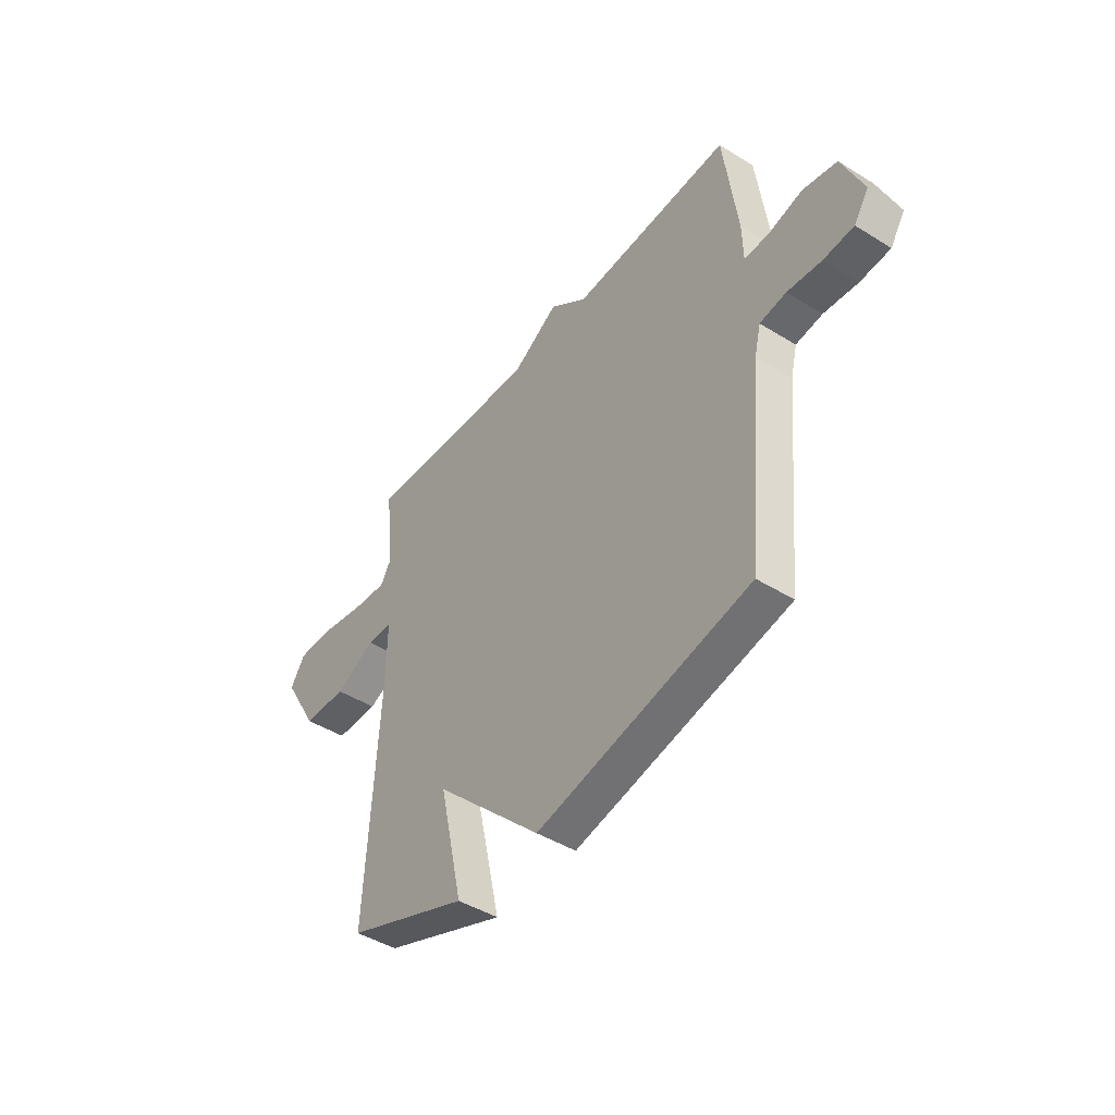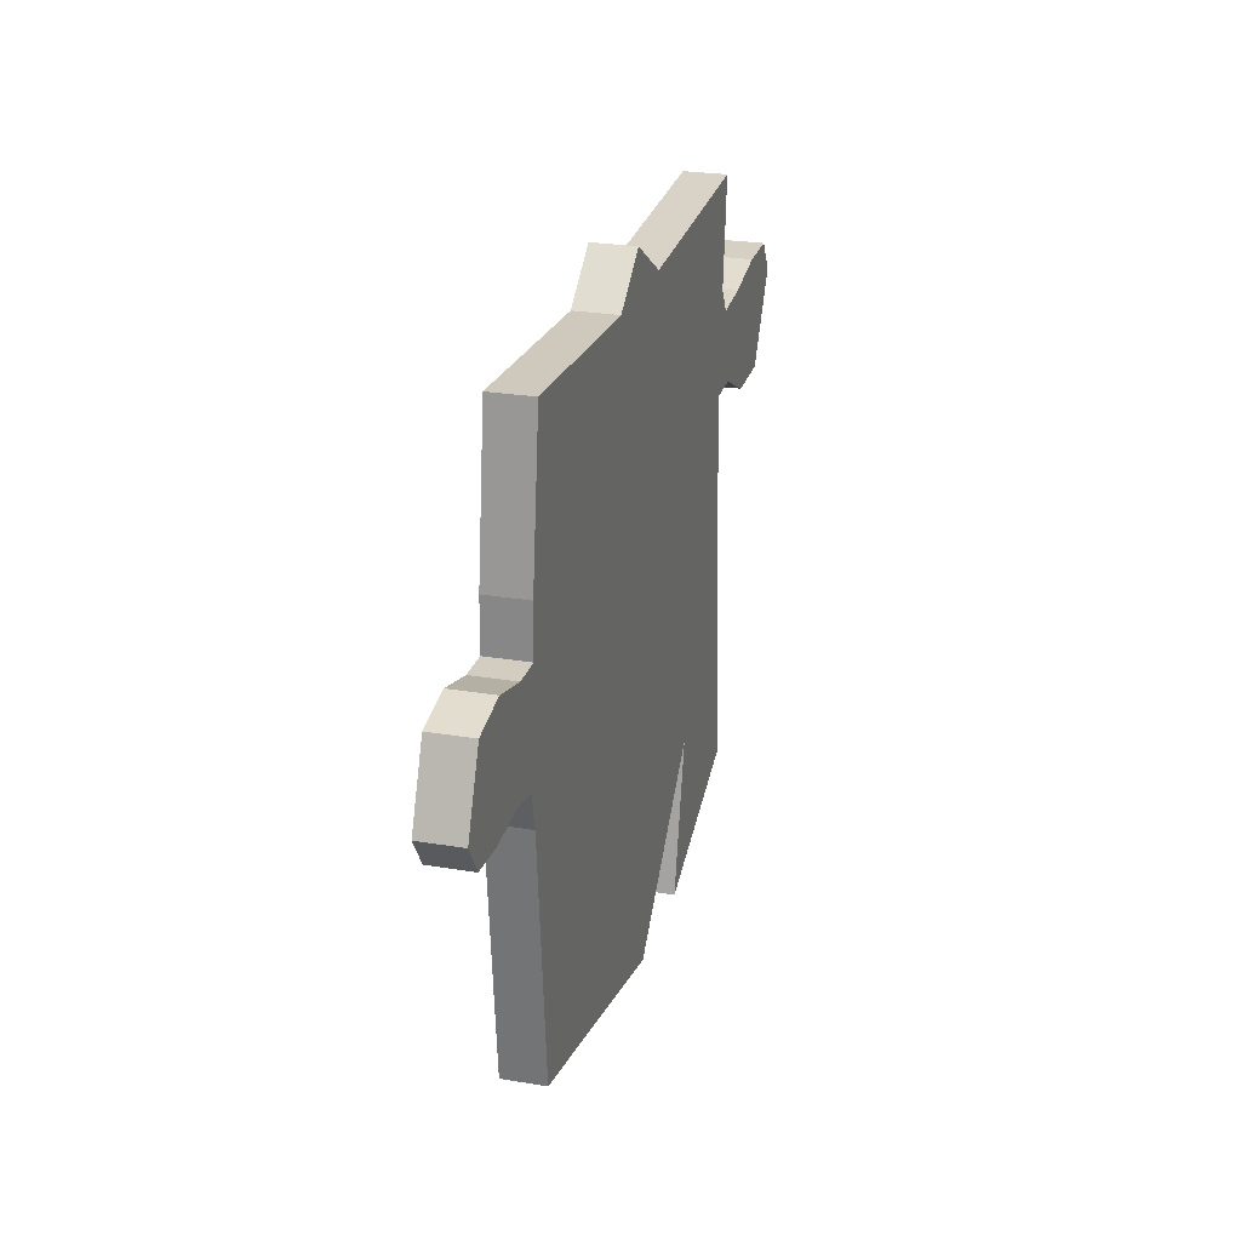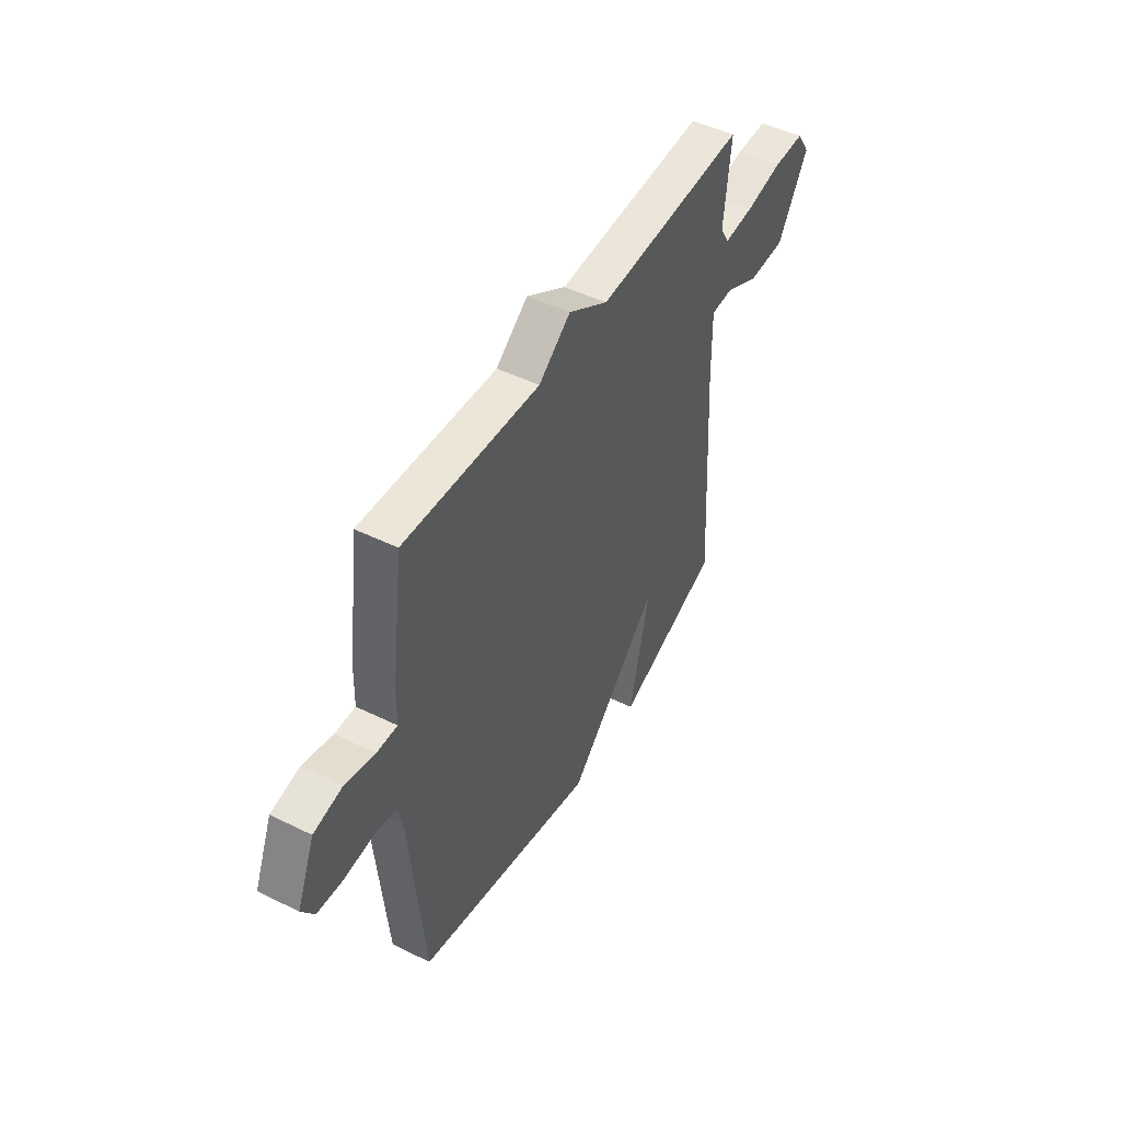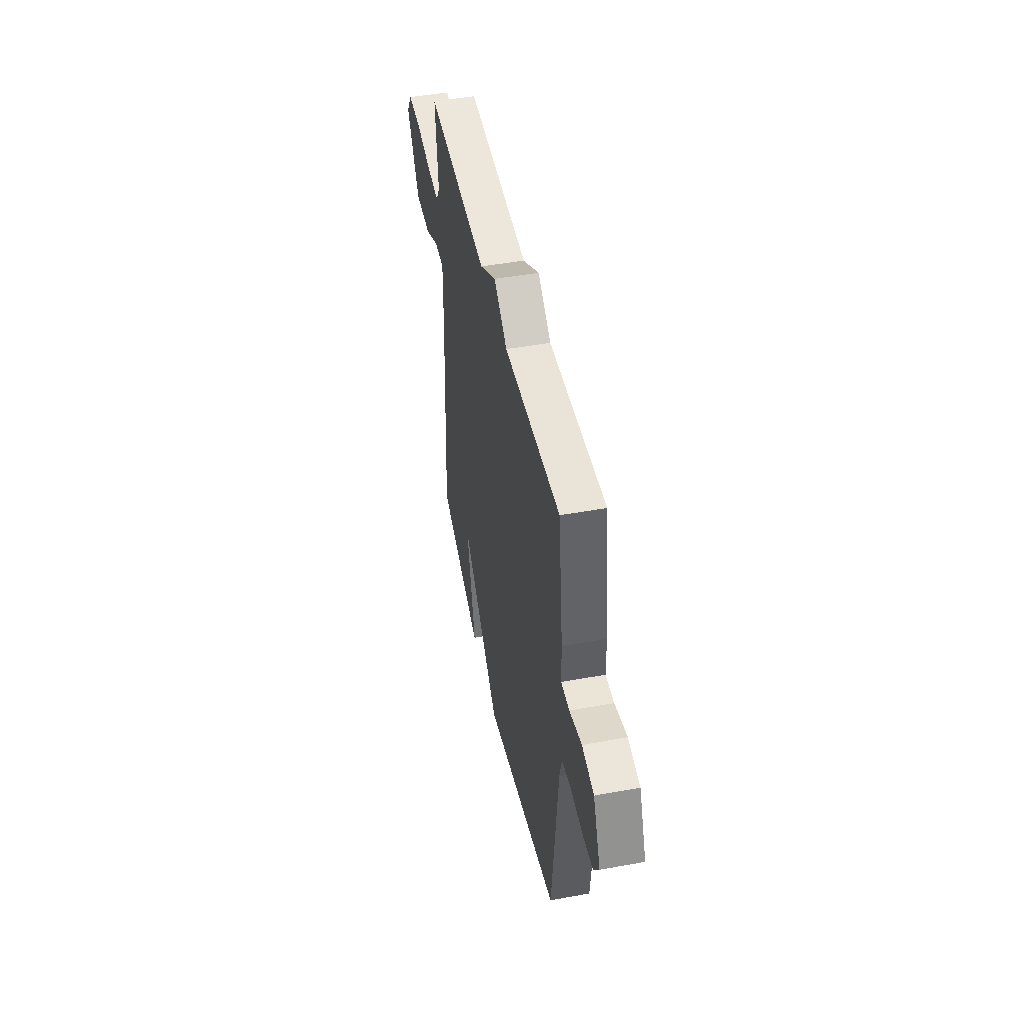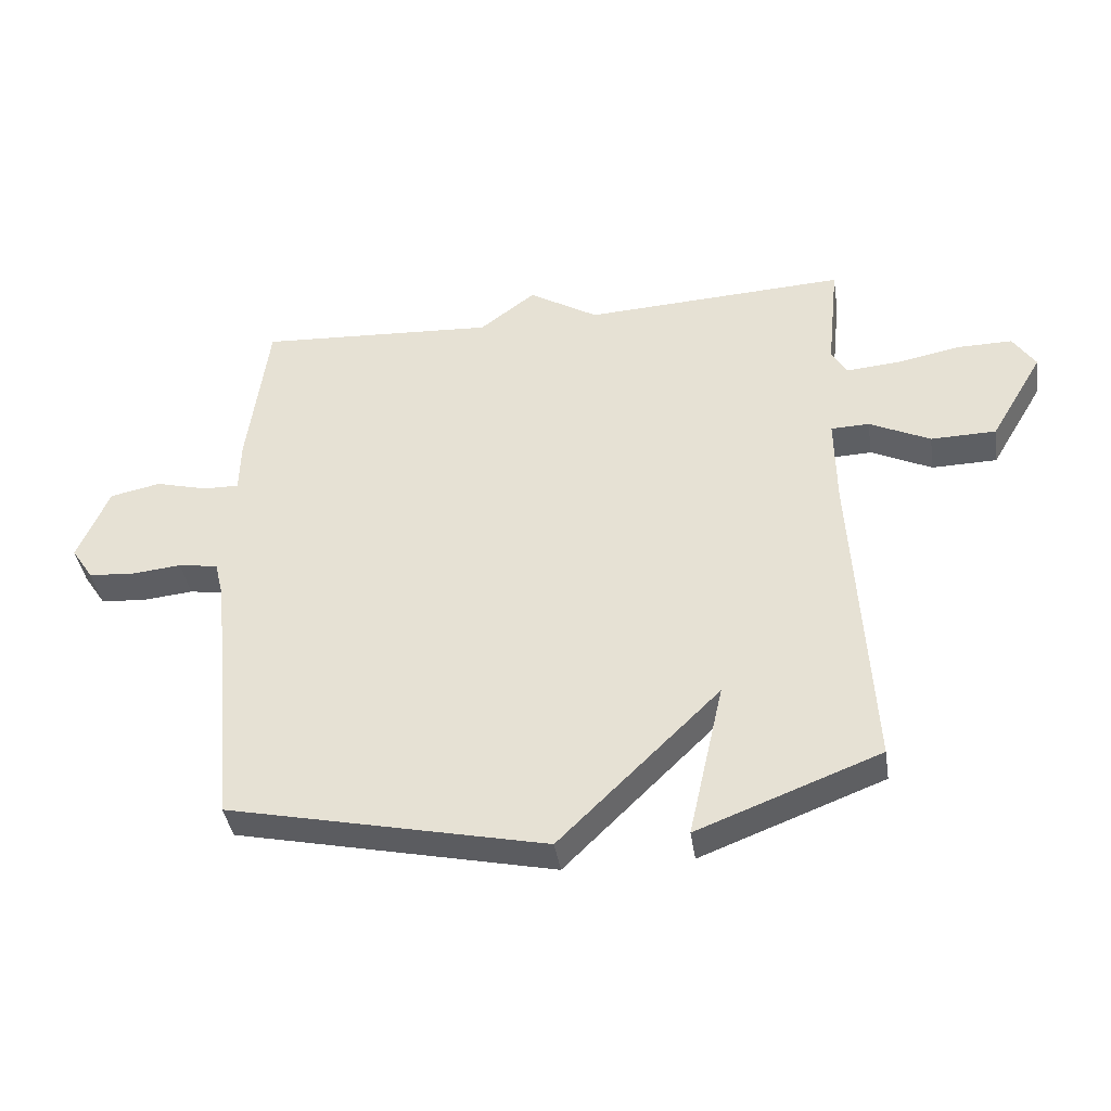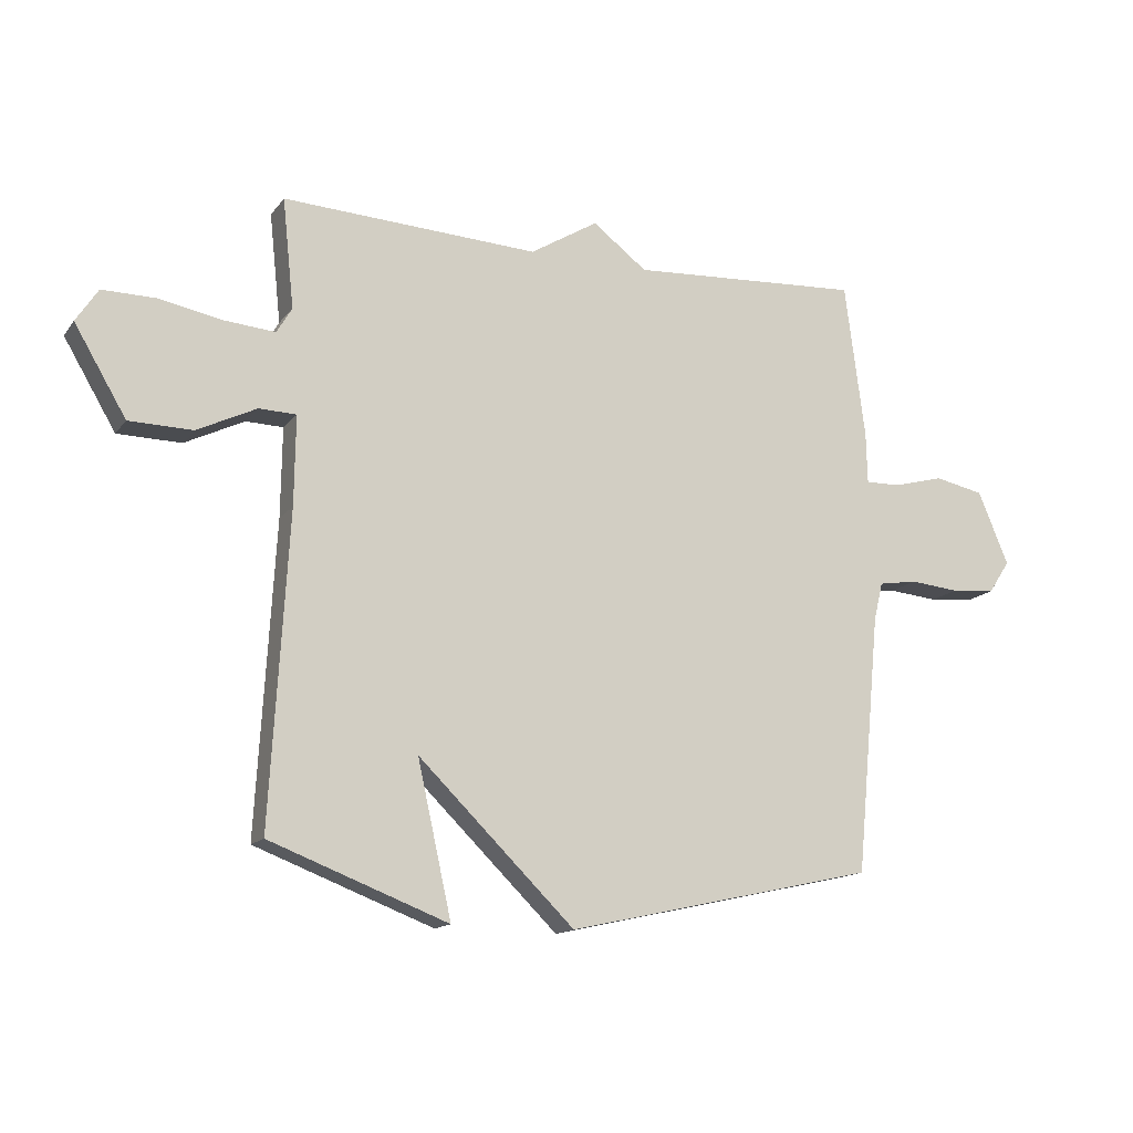
<metadata>
{"format":"obj","ext":"obj","renderer":"f3d","projection":"perspective","resolution":1024,"background":"white","views":[{"elev":-44.8,"azim":-125.9,"up":"+Z"},{"elev":25.4,"azim":-74.8,"up":"+Z"},{"elev":47.9,"azim":-61.1,"up":"+Z"},{"elev":47.1,"azim":-101.7,"up":"+Z"},{"elev":-40.0,"azim":8.7,"up":"+Z"},{"elev":-14.3,"azim":156.5,"up":"+Z"}]}
</metadata>
<code>
v -0.5 0.07 0.5
v -0.12 0.07 0.478
v -0.031 0.07 0.546
v 0.08 0.07 0.478
v 0.5 0.07 0.5
v 0.481 0.07 0.321
v 0.506 0.07 0.279
v 0.589 0.07 0.286
v 0.692 0.07 0.306
v 0.78 0.07 0.307
v 0.816 0.07 0.252
v 0.731 0.07 0.108
v 0.627 0.07 0.106
v 0.53 0.07 0.153
v 0.469 0.07 0.151
v 0.471 0.07 0.005
v 0.5 0.07 -0.5
v 0.208 0.07 -0.612
v 0.264 0.07 -0.361
v 0.008 0.07 -0.612
v -0.5 0.07 -0.5
v -0.54 0.07 -0.076
v -0.555 0.07 -0.014
v -0.618 0.07 -0.004
v -0.699 0.07 -0.012
v -0.771 0.07 -0.006
v -0.806 0.07 0.047
v -0.756 0.07 0.167
v -0.675 0.07 0.184
v -0.592 0.07 0.162
v -0.535 0.07 0.161
v -0.533 0.07 0.245
v -0.5 0 0.5
v -0.12 0 0.478
v -0.031 0 0.546
v 0.08 0 0.478
v 0.5 0 0.5
v 0.481 0 0.321
v 0.506 0 0.279
v 0.589 0 0.286
v 0.692 0 0.306
v 0.78 0 0.307
v 0.816 0 0.252
v 0.731 0 0.108
v 0.627 0 0.106
v 0.53 0 0.153
v 0.469 0 0.151
v 0.471 0 0.005
v 0.5 0 -0.5
v 0.208 0 -0.612
v 0.264 0 -0.361
v 0.008 0 -0.612
v -0.5 0 -0.5
v -0.54 0 -0.076
v -0.555 0 -0.014
v -0.618 0 -0.004
v -0.699 0 -0.012
v -0.771 0 -0.006
v -0.806 0 0.047
v -0.756 0 0.167
v -0.675 0 0.184
v -0.592 0 0.162
v -0.535 0 0.161
v -0.533 0 0.245
f 31 32 1 2
f 28 29 30
f 27 28 30
f 26 27 30
f 25 26 30
f 24 25 30
f 23 24 30 31
f 22 23 31 2
f 2 3 4
f 22 2 4
f 21 22 4
f 20 21 4
f 19 20 4
f 16 17 18 19
f 15 16 19 4
f 12 13 14
f 11 12 14
f 10 11 14
f 9 10 14
f 8 9 14
f 7 8 14 15
f 6 7 15 4
f 4 5 6
f 34 33 64 63
f 62 61 60
f 62 60 59
f 62 59 58
f 62 58 57
f 62 57 56
f 63 62 56 55
f 34 63 55 54
f 36 35 34
f 36 34 54
f 36 54 53
f 36 53 52
f 36 52 51
f 51 50 49 48
f 36 51 48 47
f 46 45 44
f 46 44 43
f 46 43 42
f 46 42 41
f 46 41 40
f 47 46 40 39
f 36 47 39 38
f 38 37 36
f 1 33 34 2
f 2 34 35 3
f 3 35 36 4
f 4 36 37 5
f 5 37 38 6
f 6 38 39 7
f 7 39 40 8
f 8 40 41 9
f 9 41 42 10
f 10 42 43 11
f 11 43 44 12
f 12 44 45 13
f 13 45 46 14
f 14 46 47 15
f 15 47 48 16
f 16 48 49 17
f 17 49 50 18
f 18 50 51 19
f 19 51 52 20
f 20 52 53 21
f 21 53 54 22
f 22 54 55 23
f 23 55 56 24
f 24 56 57 25
f 25 57 58 26
f 26 58 59 27
f 27 59 60 28
f 28 60 61 29
f 29 61 62 30
f 30 62 63 31
f 31 63 64 32
f 32 64 33 1

</code>
